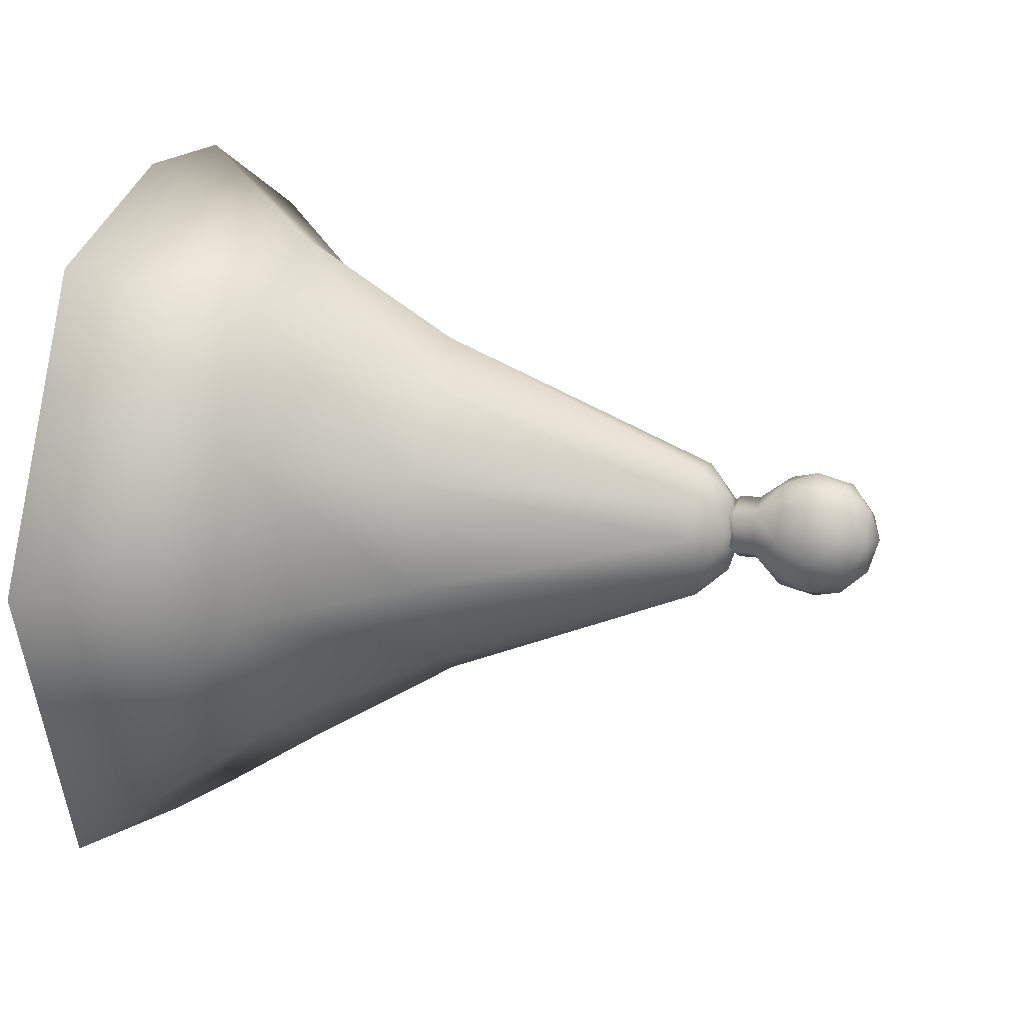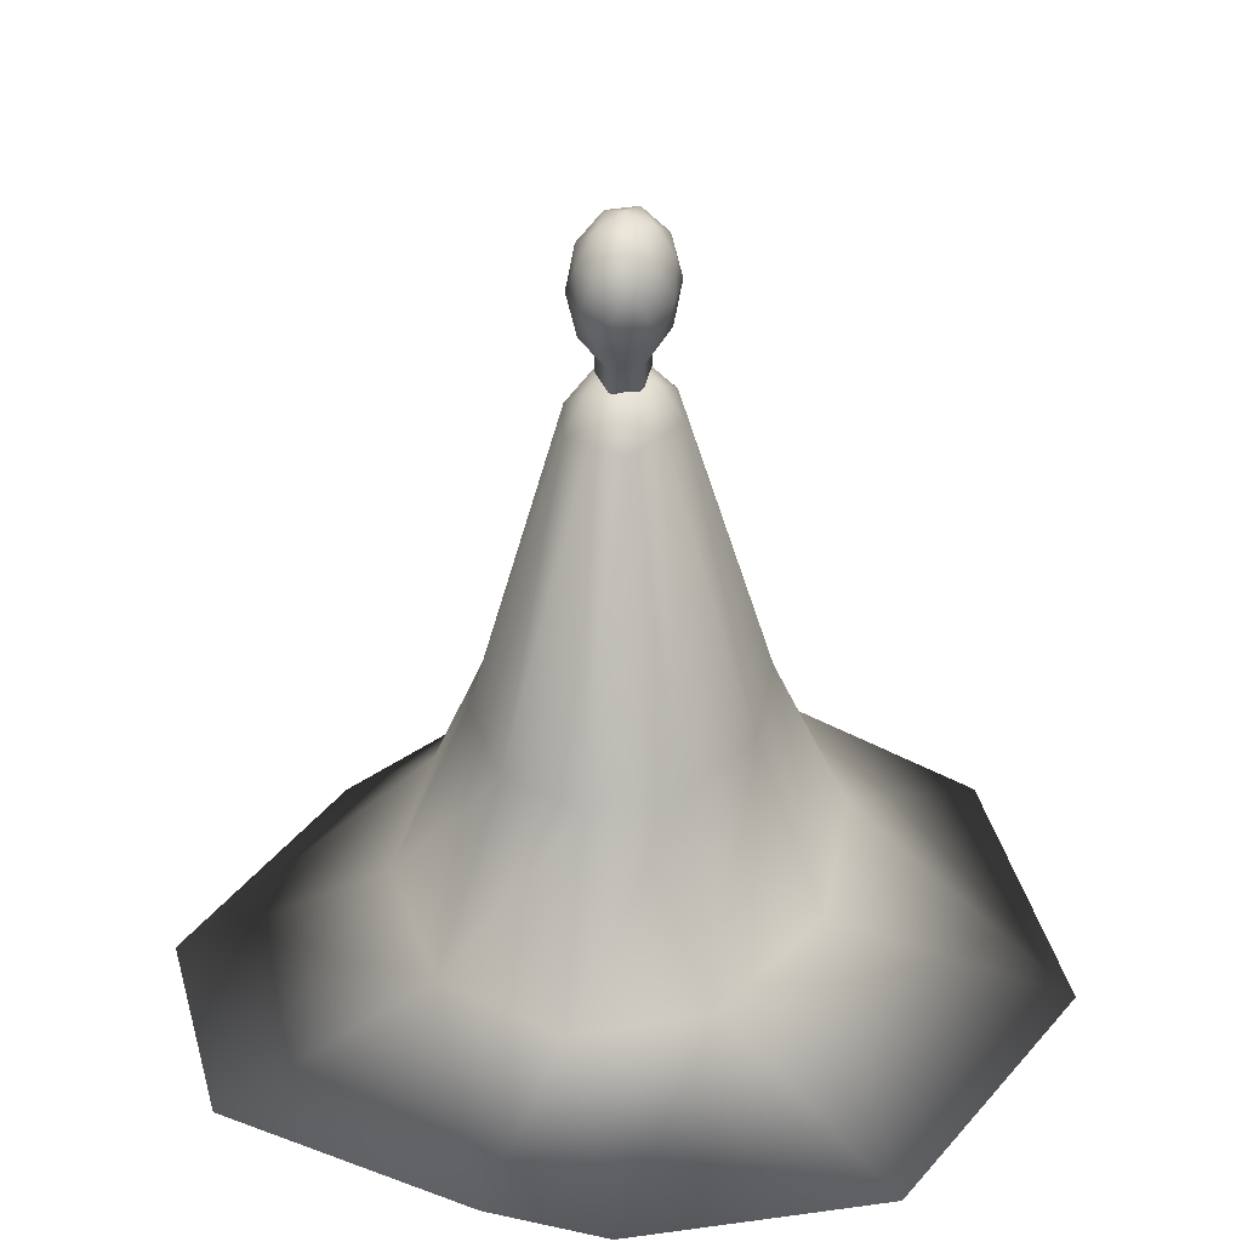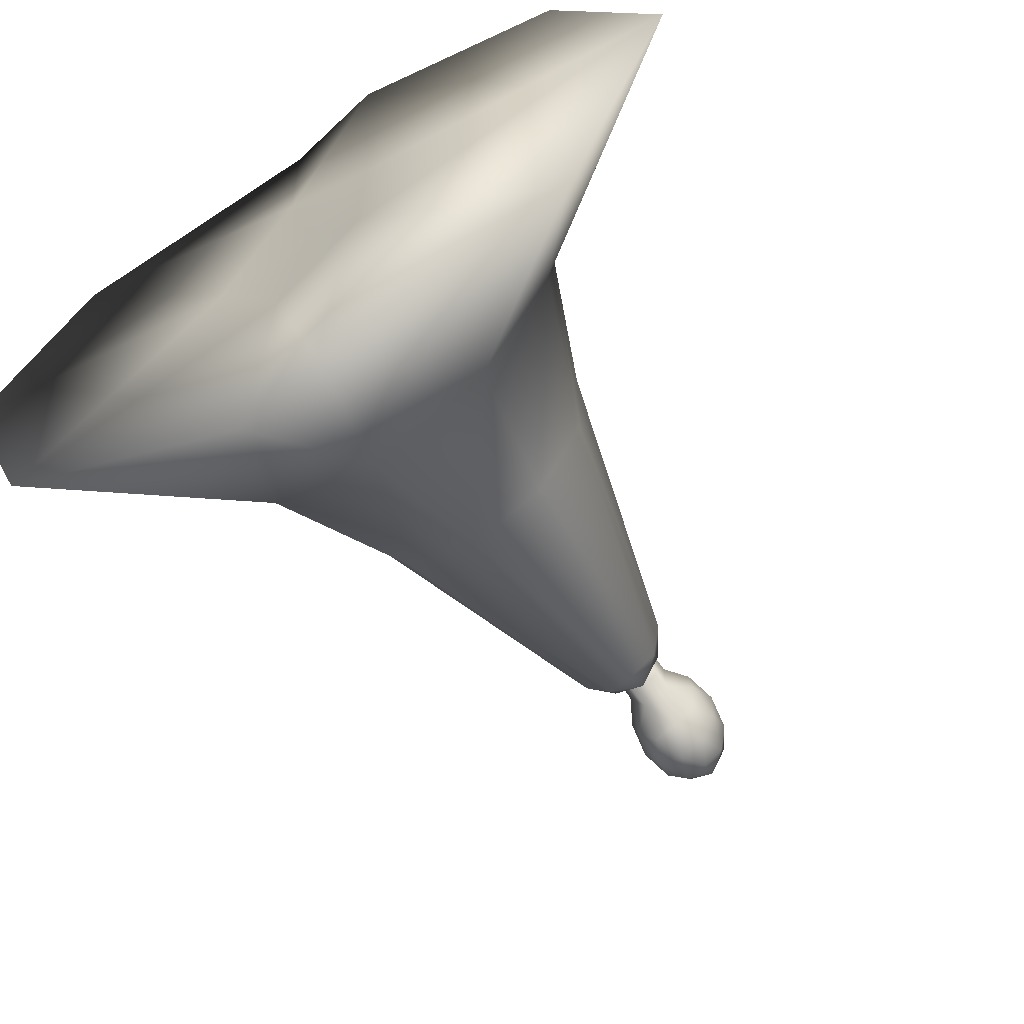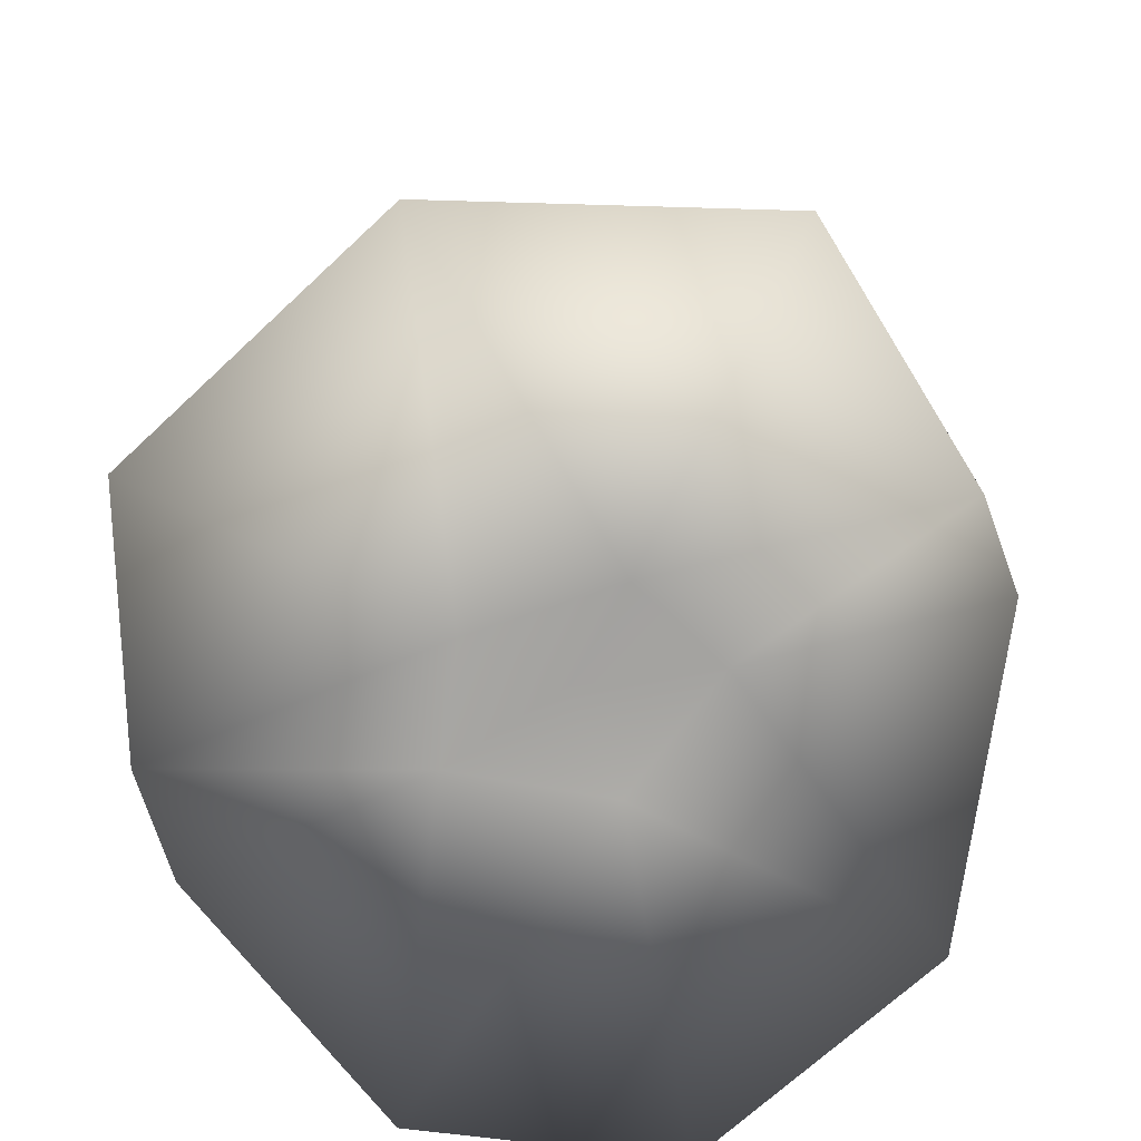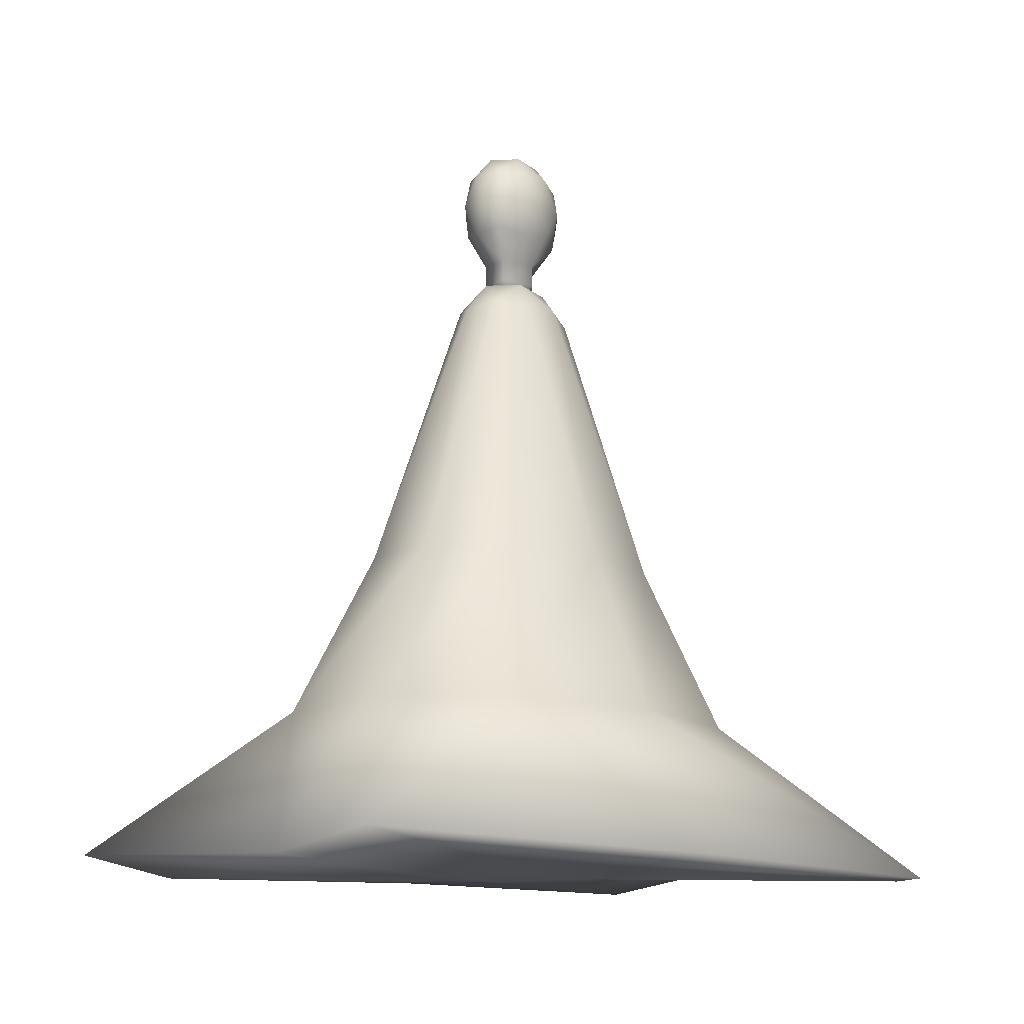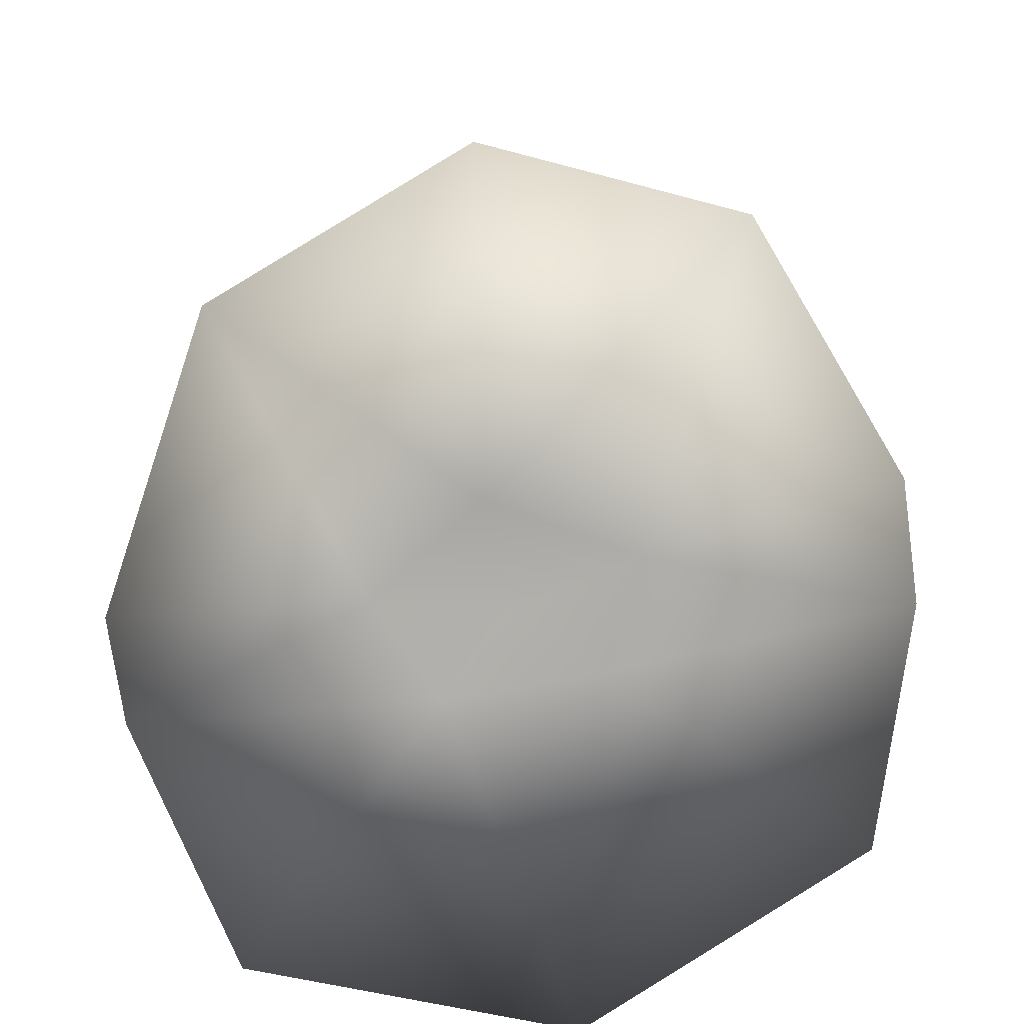
<metadata>
{"format":"obj","ext":"obj","renderer":"f3d","projection":"perspective","resolution":1024,"background":"white","views":[{"elev":15.7,"azim":107.9,"up":"+Z"},{"elev":33.4,"azim":9.9,"up":"+Y"},{"elev":-62.9,"azim":33.8,"up":"+Z"},{"elev":-74.8,"azim":109.3,"up":"+Y"},{"elev":-12.2,"azim":-152.0,"up":"+Y"},{"elev":-76.5,"azim":-80.3,"up":"+Y"}]}
</metadata>
<code>
o Icosphere
v -0.2073 0.3088 0.03468
v -0.3052 0.3088 0.07846
v -0.3658 0.3088 -0.03615
v -0.3052 0.3088 -0.1508
v -0.2073 0.3088 -0.107
v -0.2511 0.4293 0.07846
v -0.349 0.4293 0.03468
v -0.349 0.4293 -0.107
v -0.2511 0.4293 -0.1508
v -0.1905 0.4293 -0.03615
v -0.2781 0.5038 -0.03615
v -0.2941 0.2436 0.03122
v -0.2365 0.2436 0.005483
v -0.2524 0.2982 0.07285
v -0.1948 0.2982 -0.03615
v -0.2365 0.2436 -0.07779
v -0.3296 0.2436 -0.03615
v -0.3456 0.2982 0.03122
v -0.2941 0.2436 -0.1035
v -0.3456 0.2982 -0.1035
v -0.2524 0.2982 -0.1452
v -0.185 0.369 0.005483
v -0.185 0.369 -0.07779
v -0.2781 0.369 0.09859
v -0.2206 0.369 0.07286
v -0.3713 0.369 0.005483
v -0.3357 0.369 0.07286
v -0.3357 0.369 -0.1452
v -0.3713 0.369 -0.07779
v -0.2206 0.369 -0.1452
v -0.2781 0.369 -0.1709
v -0.2107 0.4399 0.03122
v -0.3039 0.4399 0.07285
v -0.3615 0.4399 -0.03615
v -0.3039 0.4399 -0.1452
v -0.2107 0.4399 -0.1035
v -0.2622 0.4836 0.03122
v -0.2266 0.4836 -0.03615
v -0.3198 0.4836 0.005483
v -0.3198 0.4836 -0.07779
v -0.2622 0.4836 -0.1035
v -0.2781 0.1424 -0.03615
v -0.2941 0.2 0.03122
v -0.2365 0.2 0.005483
v -0.2365 0.2 -0.07779
v -0.3296 0.2 -0.03615
v -0.2941 0.2 -0.1035
v -0.2491 0.1172 0.09815
v -0.3698 0.1172 0.04418
v -0.3698 0.1172 -0.1304
v -0.2491 0.1172 -0.1844
v -0.1744 0.1172 -0.04313
v -0.2824 0.209 -0.04313
v -0.0208 -0.45 0.0738
v -0.0208 -0.45 -0.1601
v -0.2824 -0.45 0.3353
v -0.1207 -0.45 0.263
v -0.5441 -0.45 0.0738
v -0.4441 -0.45 0.263
v -0.4441 -0.45 -0.3493
v -0.5441 -0.45 -0.1601
v -0.1207 -0.45 -0.3493
v -0.2824 -0.45 -0.4215
v -0.1993 0.1302 0.03991
v -0.3142 0.1302 0.09123
v -0.3852 0.1302 -0.04313
v -0.3142 0.1302 -0.1775
v -0.1993 0.1302 -0.1262
v -0.2628 0.1842 0.03991
v -0.219 0.1842 -0.04313
v -0.3338 0.1842 0.008191
v -0.3338 0.1842 -0.09445
v -0.2628 0.1842 -0.1262
v -0.278 -1.079 -0.04379
v 0.3161 -1.058 0.5559
v -0.3998 -1.048 0.7163
v -1.158 -1.125 0.03244
v -0.3872 -1.053 -0.8108
v 0.3471 -1.074 -0.6883
v -0.3433 -1.09 0.209
v -0.1318 -1.094 0.09904
v -0.1683 -1.092 0.7019
v 0.5871 -1.075 -0.06104
v -0.1351 -1.097 -0.2067
v -0.5004 -1.081 -0.06509
v -0.9424 -1.096 0.505
v -0.3407 -1.072 -0.3111
v -0.9486 -1.106 -0.5051
v -0.1866 -1.096 -0.8055
v 0.1212 -0.7878 0.1372
v 0.1212 -0.7878 -0.2235
v -0.2824 -0.7878 0.5406
v -0.03299 -0.7878 0.4291
v -0.686 -0.7878 0.1372
v -0.5319 -0.7878 0.4291
v -0.5319 -0.7878 -0.5154
v -0.686 -0.7878 -0.2235
v -0.03299 -0.7878 -0.5154
v -0.2824 -0.7878 -0.6268
f 19 16 45 47
f 1 13 15
f 12 17 46 43
f 16 13 44 45
f 13 12 43 44
f 1 15 22
f 2 14 24
f 3 18 26
f 4 20 28
f 5 21 30
f 1 22 25
f 2 24 27
f 3 26 29
f 4 28 31
f 5 30 23
f 6 32 37
f 7 33 39
f 8 34 40
f 9 35 41
f 10 36 38
f 38 41 11
f 38 36 41
f 36 9 41
f 41 40 11
f 41 35 40
f 35 8 40
f 40 39 11
f 40 34 39
f 34 7 39
f 39 37 11
f 39 33 37
f 33 6 37
f 37 38 11
f 37 32 38
f 32 10 38
f 23 36 10
f 23 30 36
f 30 9 36
f 31 35 9
f 31 28 35
f 28 8 35
f 29 34 8
f 29 26 34
f 26 7 34
f 27 33 7
f 27 24 33
f 24 6 33
f 25 32 6
f 25 22 32
f 22 10 32
f 30 31 9
f 30 21 31
f 21 4 31
f 28 29 8
f 28 20 29
f 20 3 29
f 26 27 7
f 26 18 27
f 18 2 27
f 24 25 6
f 24 14 25
f 14 1 25
f 22 23 10
f 22 15 23
f 15 5 23
f 16 21 5
f 16 19 21
f 19 4 21
f 19 20 4
f 19 17 20
f 17 3 20
f 17 18 3
f 17 12 18
f 12 2 18
f 15 16 5
f 15 13 16
f 17 19 47 46
f 12 14 2
f 12 13 14
f 13 1 14
f 42 44 43
f 42 43 46
f 42 46 47
f 42 47 45
f 44 42 45
f 48 64 69
f 49 65 71
f 50 66 72
f 51 67 73
f 52 68 70
f 70 73 53
f 70 68 73
f 68 51 73
f 73 72 53
f 73 67 72
f 67 50 72
f 72 71 53
f 72 66 71
f 66 49 71
f 71 69 53
f 71 65 69
f 65 48 69
f 69 70 53
f 69 64 70
f 64 52 70
f 55 68 52
f 55 62 68
f 62 51 68
f 63 67 51
f 63 60 67
f 60 50 67
f 61 66 50
f 61 58 66
f 58 49 66
f 59 65 49
f 59 56 65
f 56 48 65
f 57 64 48
f 57 54 64
f 54 52 64
f 62 63 51
f 60 61 50
f 58 59 49
f 56 57 48
f 54 55 52
f 63 62 98 99
f 62 55 91 98
f 61 60 96 97
f 59 58 94 95
f 60 63 99 96
f 57 56 92 93
f 58 61 97 94
f 56 59 95 92
f 55 54 90 91
f 54 57 93 90
f 74 81 80
f 75 81 83
f 74 80 85
f 74 85 87
f 74 87 84
f 75 83 90
f 76 82 92
f 77 86 94
f 78 88 96
f 79 89 98
f 75 90 93
f 76 92 95
f 77 94 97
f 78 96 99
f 79 98 91
f 98 89 99
f 89 78 99
f 96 88 97
f 88 77 97
f 94 86 95
f 86 76 95
f 92 82 93
f 82 75 93
f 90 83 91
f 83 79 91
f 84 89 79
f 84 87 89
f 87 78 89
f 87 88 78
f 87 85 88
f 85 77 88
f 85 86 77
f 85 80 86
f 80 76 86
f 83 84 79
f 83 81 84
f 81 74 84
f 80 82 76
f 80 81 82
f 81 75 82

</code>
